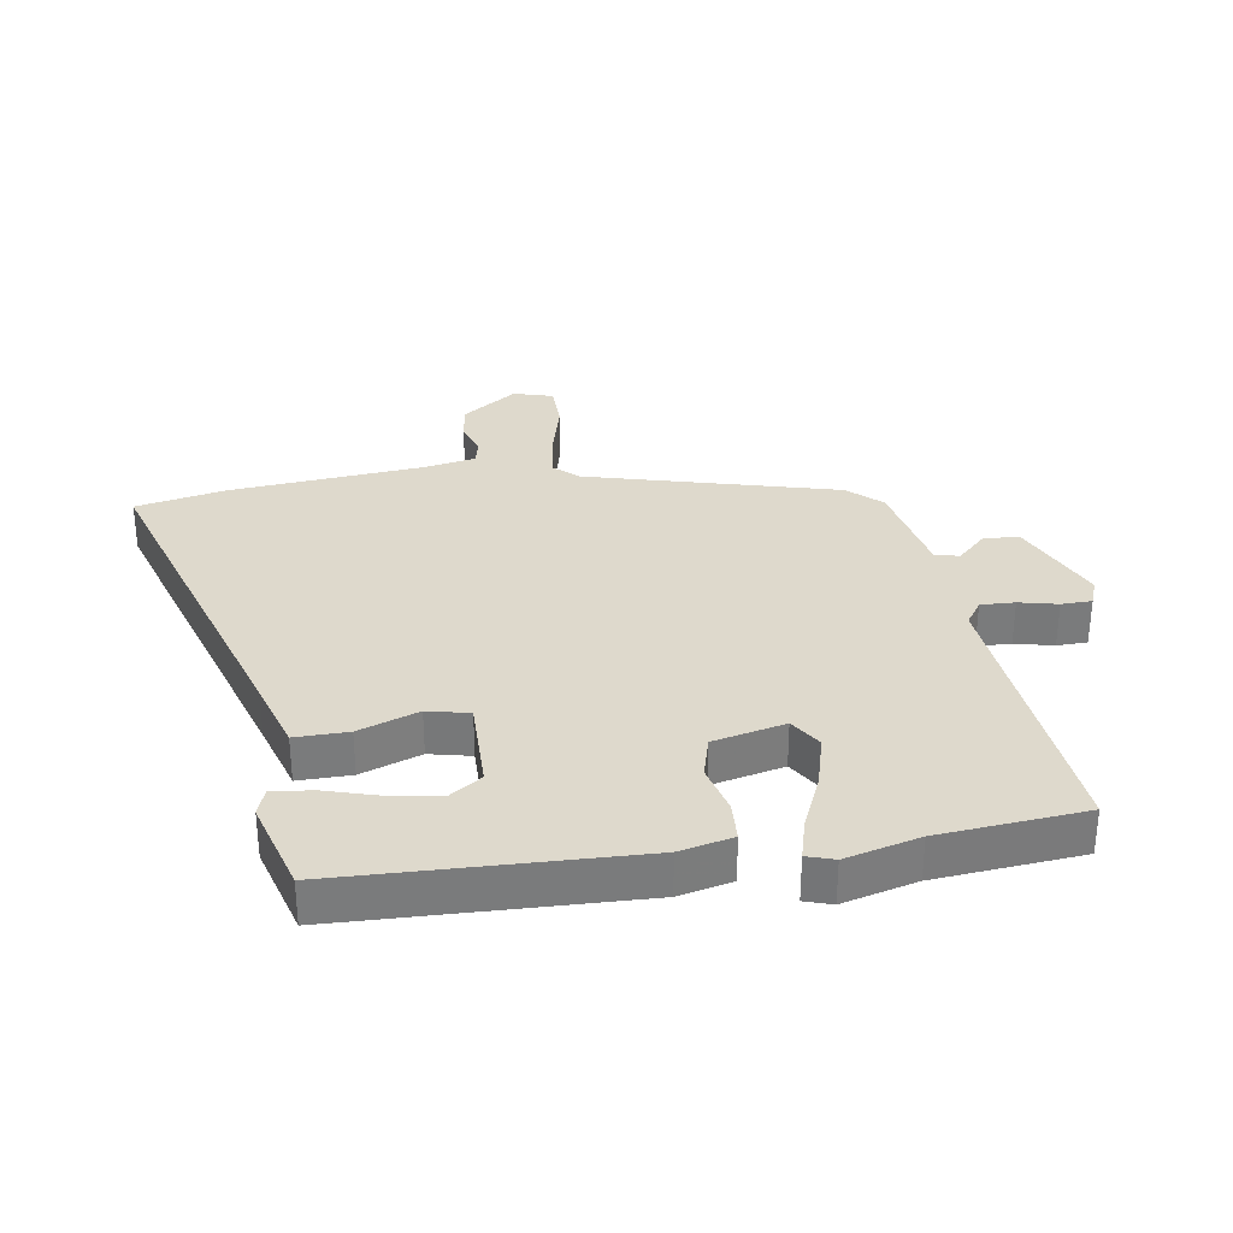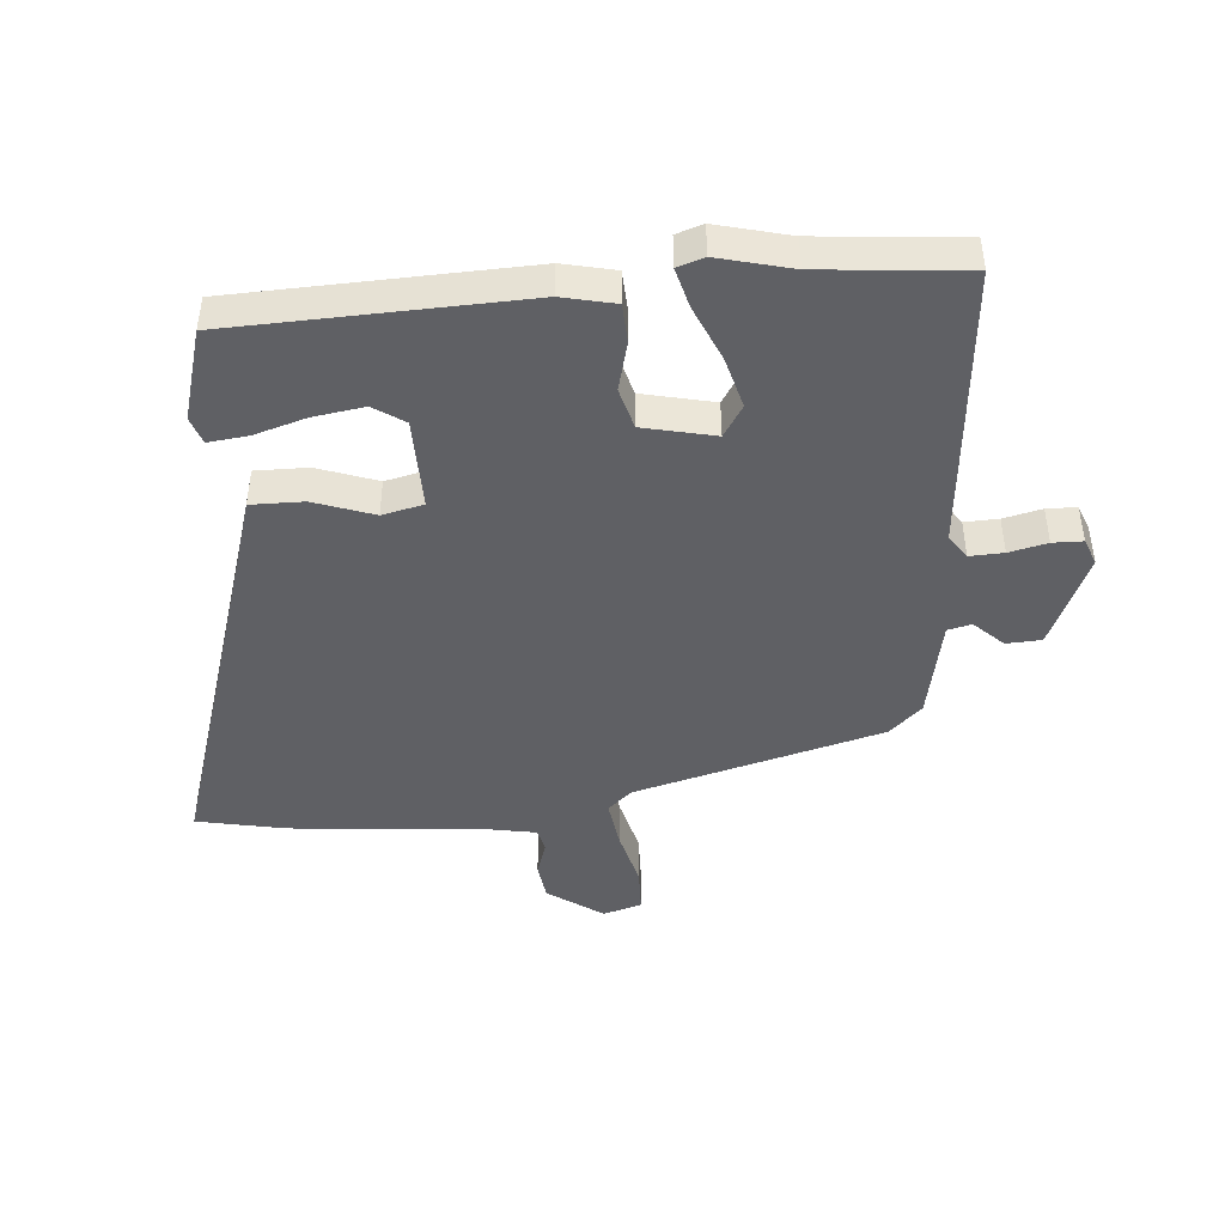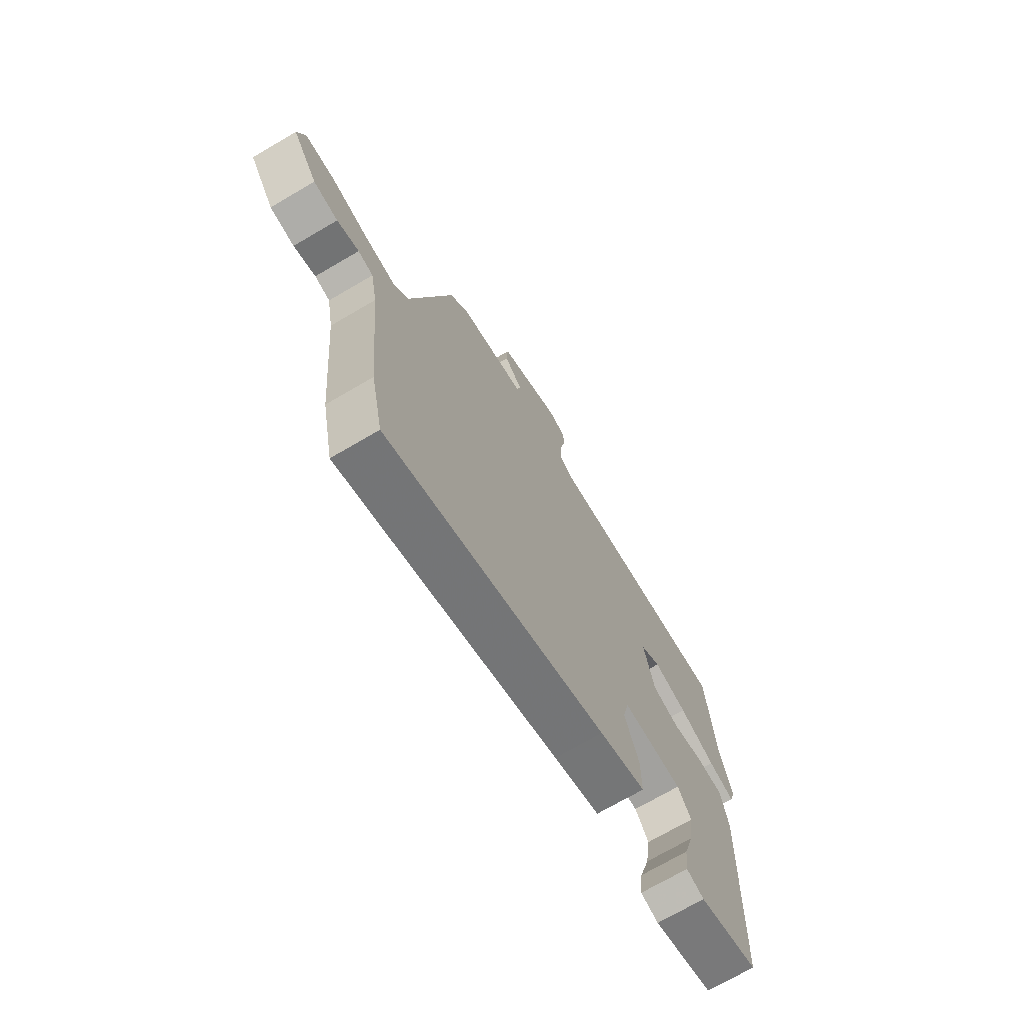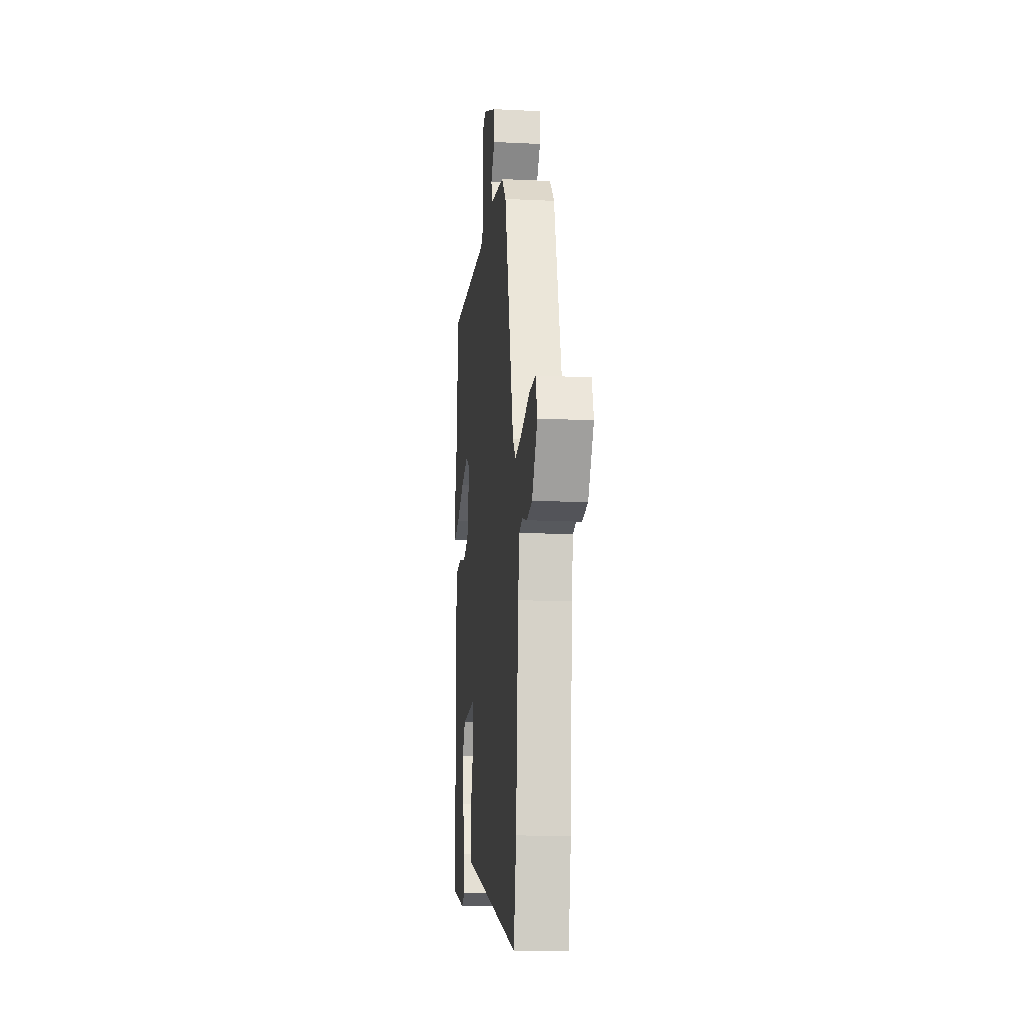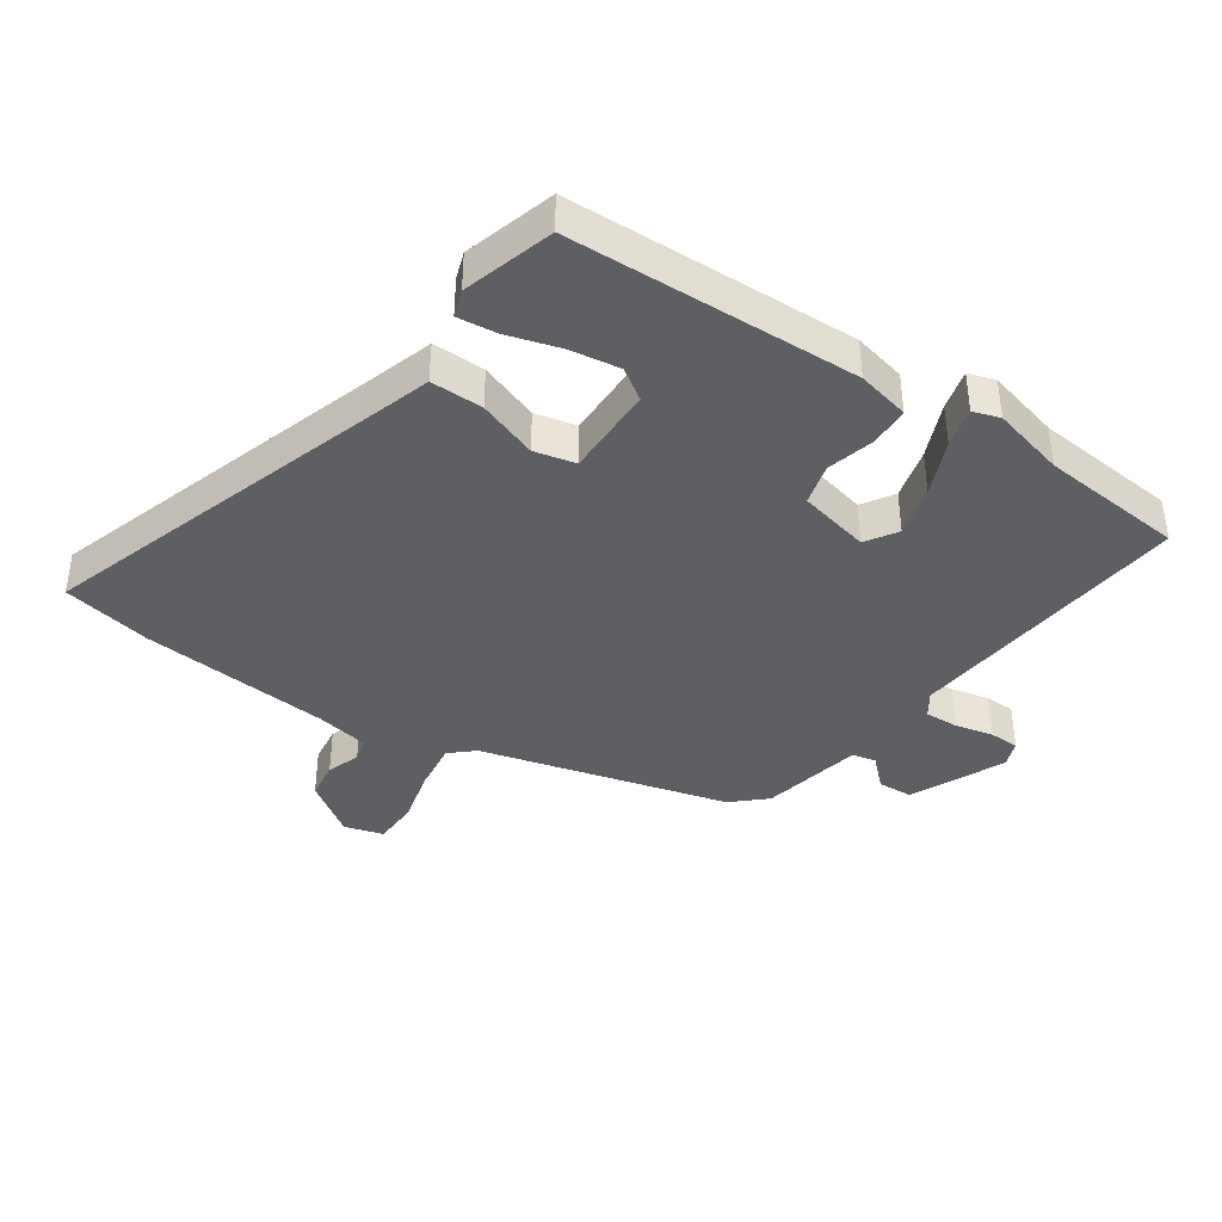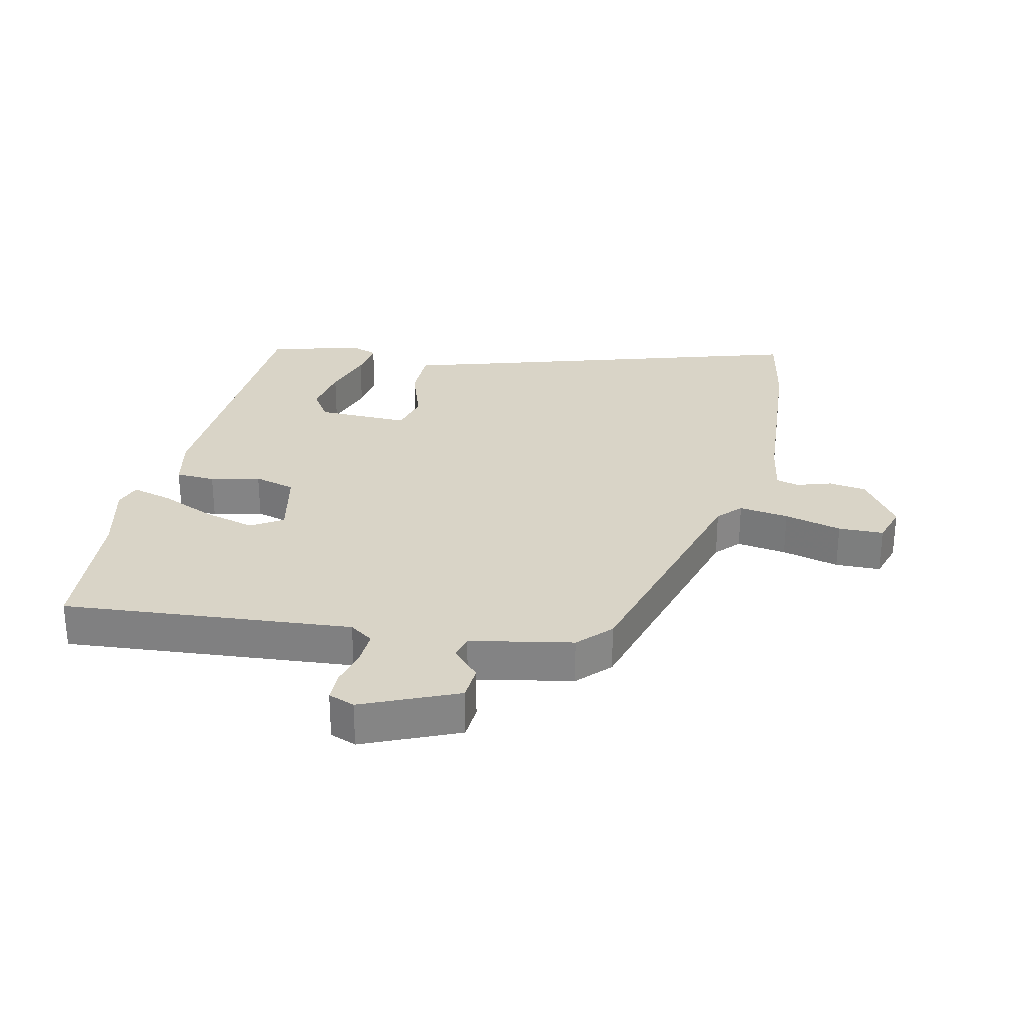
<metadata>
{"format":"obj","ext":"obj","renderer":"f3d","projection":"perspective","resolution":1024,"background":"white","views":[{"elev":32.1,"azim":-98.8,"up":"+Y"},{"elev":-45.1,"azim":-85.1,"up":"+Y"},{"elev":-71.3,"azim":120.4,"up":"+Z"},{"elev":-16.2,"azim":84.2,"up":"+Z"},{"elev":-39.6,"azim":-124.4,"up":"+Y"},{"elev":28.6,"azim":13.2,"up":"+Y"}]}
</metadata>
<code>
v 0.36 0.07 0.456
v 0.465 0.07 0.061
v 0.499 0.07 0.023
v 0.578 0.07 0.034
v 0.669 0.07 0.057
v 0.741 0.07 0.055
v 0.759 0.07 -0.007
v 0.698 0.07 -0.094
v 0.638 0.07 -0.102
v 0.584 0.07 -0.084
v 0.547 0.07 -0.093
v 0.531 0.07 -0.179
v 0.504 0.07 -0.48
v 0.475 0.07 -0.622
v -0.064 0.07 -0.451
v -0.177 0.07 -0.416
v -0.176 0.07 -0.332
v -0.142 0.07 -0.237
v -0.157 0.07 -0.171
v -0.304 0.07 -0.173
v -0.337 0.07 -0.222
v -0.325 0.07 -0.303
v -0.3 0.07 -0.387
v -0.293 0.07 -0.45
v -0.336 0.07 -0.465
v -0.482 0.07 -0.423
v -0.497 0.07 0.041
v -0.478 0.07 0.125
v -0.415 0.07 0.128
v -0.337 0.07 0.108
v -0.271 0.07 0.126
v -0.245 0.07 0.24
v -0.295 0.07 0.272
v -0.377 0.07 0.25
v -0.465 0.07 0.212
v -0.529 0.07 0.195
v -0.543 0.07 0.238
v -0.513 0.07 0.355
v -0.492 0.07 0.586
v -0.033 0.07 0.543
v 0.005 0.07 0.569
v 0.003 0.07 0.623
v -0.011 0.07 0.684
v -0.01 0.07 0.732
v 0.032 0.07 0.748
v 0.182 0.07 0.681
v 0.185 0.07 0.625
v 0.141 0.07 0.579
v 0.15 0.07 0.541
v 0.312 0.07 0.508
v 0.36 0 0.456
v 0.465 0 0.061
v 0.499 0 0.023
v 0.578 0 0.034
v 0.669 0 0.057
v 0.741 0 0.055
v 0.759 0 -0.007
v 0.698 0 -0.094
v 0.638 0 -0.102
v 0.584 0 -0.084
v 0.547 0 -0.093
v 0.531 0 -0.179
v 0.504 0 -0.48
v 0.475 0 -0.622
v -0.064 0 -0.451
v -0.177 0 -0.416
v -0.176 0 -0.332
v -0.142 0 -0.237
v -0.157 0 -0.171
v -0.304 0 -0.173
v -0.337 0 -0.222
v -0.325 0 -0.303
v -0.3 0 -0.387
v -0.293 0 -0.45
v -0.336 0 -0.465
v -0.482 0 -0.423
v -0.497 0 0.041
v -0.478 0 0.125
v -0.415 0 0.128
v -0.337 0 0.108
v -0.271 0 0.126
v -0.245 0 0.24
v -0.295 0 0.272
v -0.377 0 0.25
v -0.465 0 0.212
v -0.529 0 0.195
v -0.543 0 0.238
v -0.513 0 0.355
v -0.492 0 0.586
v -0.033 0 0.543
v 0.005 0 0.569
v 0.003 0 0.623
v -0.011 0 0.684
v -0.01 0 0.732
v 0.032 0 0.748
v 0.182 0 0.681
v 0.185 0 0.625
v 0.141 0 0.579
v 0.15 0 0.541
v 0.312 0 0.508
f 49 50 1 2
f 46 47 48
f 45 46 48
f 44 45 48
f 43 44 48
f 42 43 48
f 41 42 48 49
f 40 41 49 2
f 40 2 3
f 39 40 3
f 38 39 3
f 36 37 38
f 35 36 38
f 34 35 38
f 33 34 38
f 28 29 30
f 27 28 30
f 26 27 30
f 26 30 31
f 24 25 26
f 23 24 26
f 22 23 26
f 21 22 26
f 20 21 26 31
f 19 20 31 32
f 15 16 17 18
f 18 19 32
f 15 18 32
f 14 15 32
f 13 14 32
f 12 13 32
f 8 9 10
f 7 8 10
f 6 7 10
f 5 6 10
f 4 5 10
f 3 4 10 11
f 33 38 3
f 12 32 33
f 11 12 33
f 3 11 33
f 52 51 100 99
f 98 97 96
f 98 96 95
f 98 95 94
f 98 94 93
f 98 93 92
f 99 98 92 91
f 52 99 91 90
f 53 52 90
f 53 90 89
f 53 89 88
f 88 87 86
f 88 86 85
f 88 85 84
f 88 84 83
f 80 79 78
f 80 78 77
f 80 77 76
f 81 80 76
f 76 75 74
f 76 74 73
f 76 73 72
f 76 72 71
f 81 76 71 70
f 82 81 70 69
f 68 67 66 65
f 82 69 68
f 82 68 65
f 82 65 64
f 82 64 63
f 82 63 62
f 60 59 58
f 60 58 57
f 60 57 56
f 60 56 55
f 60 55 54
f 61 60 54 53
f 53 88 83
f 83 82 62
f 83 62 61
f 83 61 53
f 1 51 52 2
f 2 52 53 3
f 3 53 54 4
f 4 54 55 5
f 5 55 56 6
f 6 56 57 7
f 7 57 58 8
f 8 58 59 9
f 9 59 60 10
f 10 60 61 11
f 11 61 62 12
f 12 62 63 13
f 13 63 64 14
f 14 64 65 15
f 15 65 66 16
f 16 66 67 17
f 17 67 68 18
f 18 68 69 19
f 19 69 70 20
f 20 70 71 21
f 21 71 72 22
f 22 72 73 23
f 23 73 74 24
f 24 74 75 25
f 25 75 76 26
f 26 76 77 27
f 27 77 78 28
f 28 78 79 29
f 29 79 80 30
f 30 80 81 31
f 31 81 82 32
f 32 82 83 33
f 33 83 84 34
f 34 84 85 35
f 35 85 86 36
f 36 86 87 37
f 37 87 88 38
f 38 88 89 39
f 39 89 90 40
f 40 90 91 41
f 41 91 92 42
f 42 92 93 43
f 43 93 94 44
f 44 94 95 45
f 45 95 96 46
f 46 96 97 47
f 47 97 98 48
f 48 98 99 49
f 49 99 100 50
f 50 100 51 1

</code>
